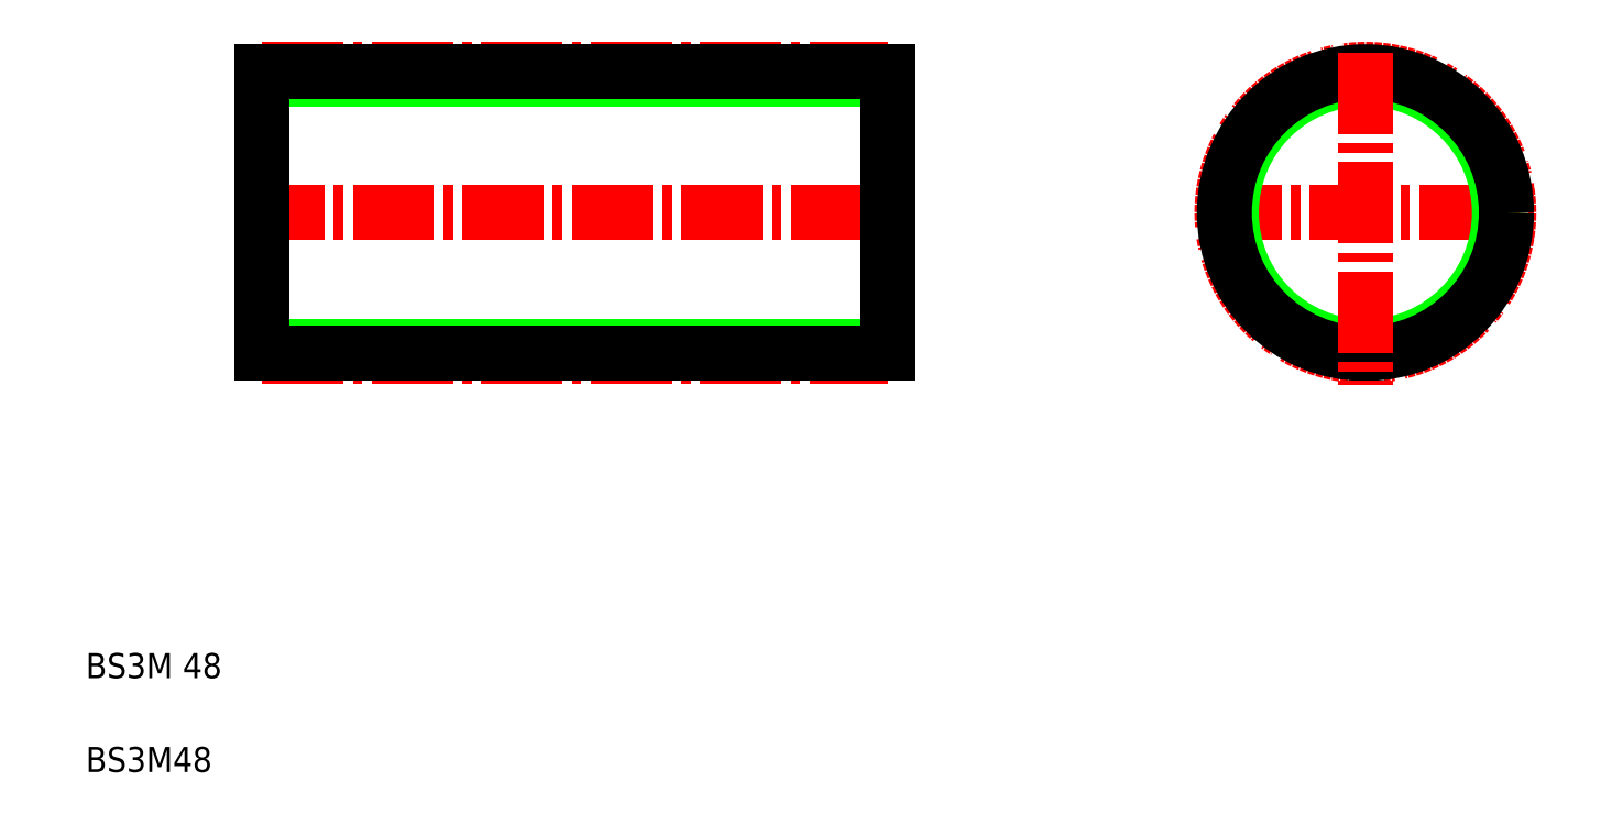
<metadata>
{"format":"dxf","ext":"dxf","renderer":"ezdxf+matplotlib","layout":"modelspace","background":"white","min_lineweight":24,"dpi":150}
</metadata>
<code>
0
SECTION
2
ENTITIES
0
LINE
8
CENTER
10
188.1
20
99.42
30
0
11
241.5
21
99.42
31
0
0
CIRCLE
8
CENTER
10
214.5
20
99.42
30
0
40
22.92
0
CIRCLE
8
0
10
214.5
20
99.42
30
0
40
21.43
0
CIRCLE
8
0
10
214.5
20
99.42
30
0
40
22.54
0
LINE
8
CENTER
10
35.16
20
99.42
30
0
11
141.2
21
99.42
31
0
0
LINE
8
CENTER
10
38.16
20
122.3
30
0
11
138.2
21
122.3
31
0
0
LINE
8
CENTER
10
38.16
20
76.5
30
0
11
138.2
21
76.5
31
0
0
LINE
8
0
10
38.16
20
77.99
30
0
11
138.2
21
77.99
31
0
0
LINE
8
0
10
38.16
20
120.8
30
0
11
138.2
21
120.8
31
0
0
LINE
8
0
10
38.16
20
76.88
30
0
11
138.2
21
76.88
31
0
0
LINE
8
0
10
38.16
20
122
30
0
11
138.2
21
122
31
0
0
TEXT
8
0
10
10
20
25
30
0
40
4
1
BS3M 48
0
TEXT
8
0
10
10
20
10
30
0
40
4
1
BS3M48
0
LINE
8
0
10
38.16
20
122
30
0
11
38.16
21
76.88
31
0
0
LINE
8
0
10
38.16
20
99.42
30
0
11
38.16
21
99.42
31
0
0
LINE
8
0
10
38.16
20
110.7
30
0
11
38.16
21
110.7
31
0
0
LINE
8
0
10
138.2
20
122
30
0
11
138.2
21
76.88
31
0
0
LINE
8
CENTER
10
214.5
20
125
30
0
11
214.5
21
71.84
31
0
0
ENDSEC
0
EOF

</code>
